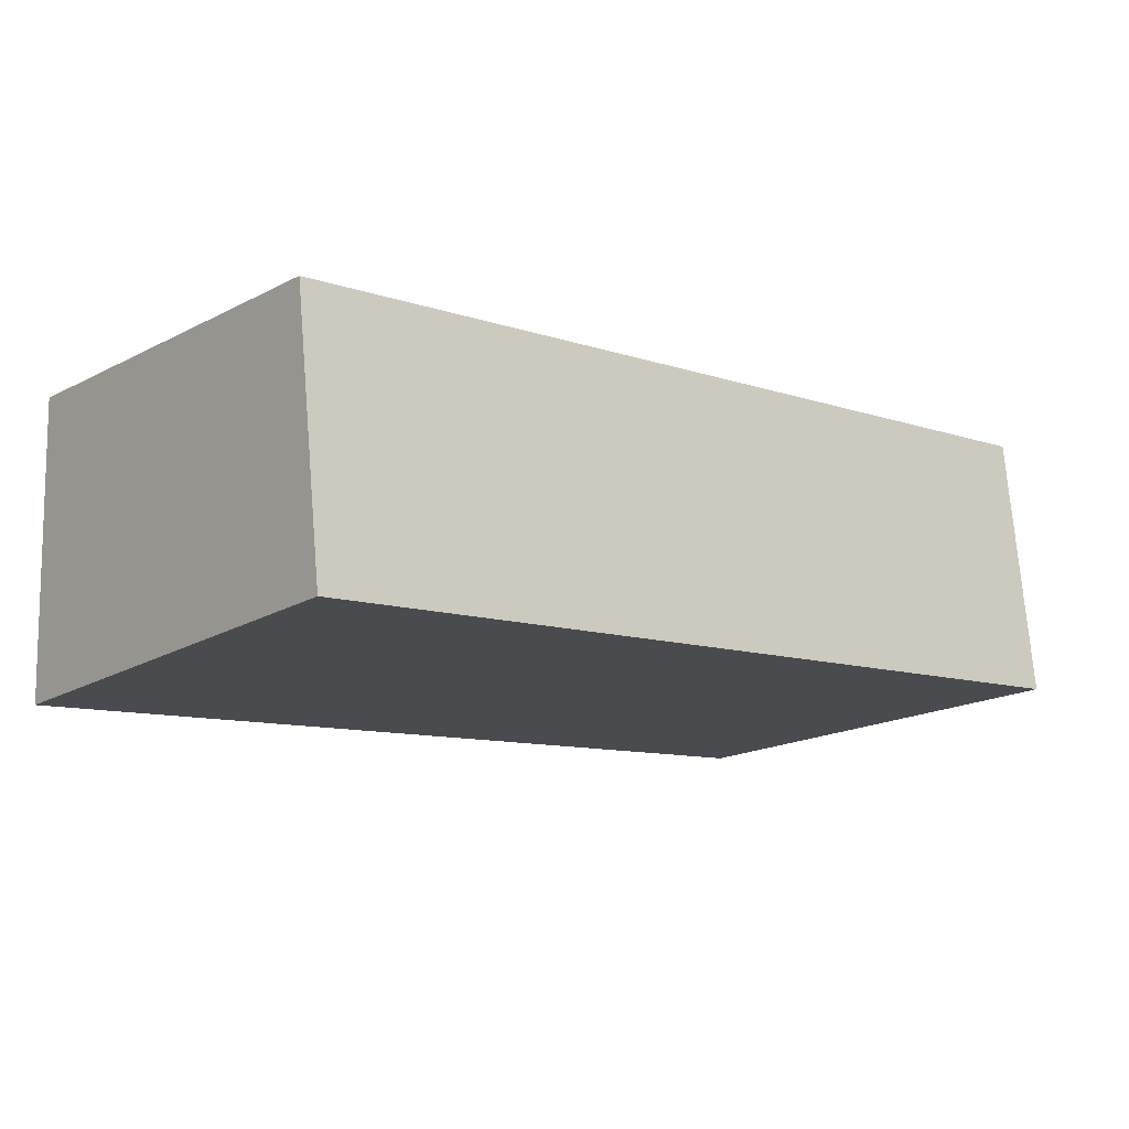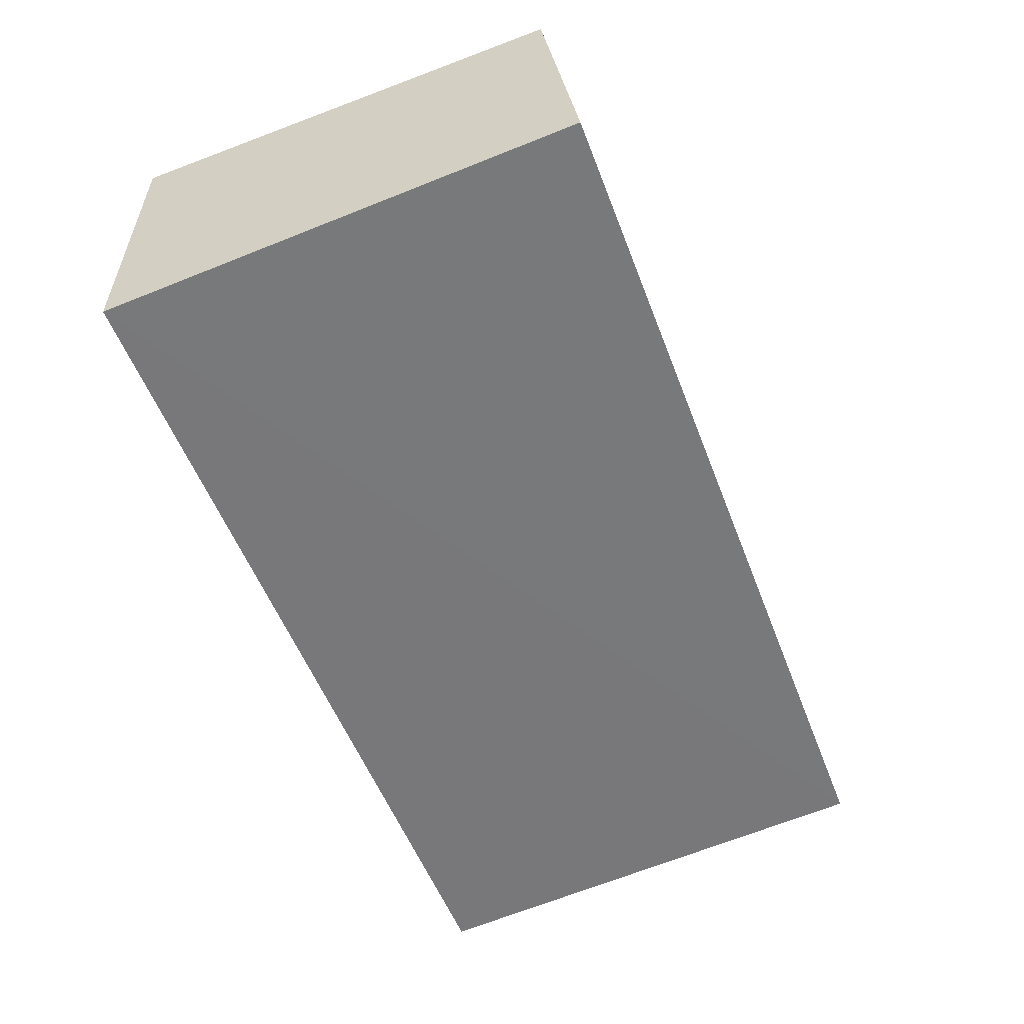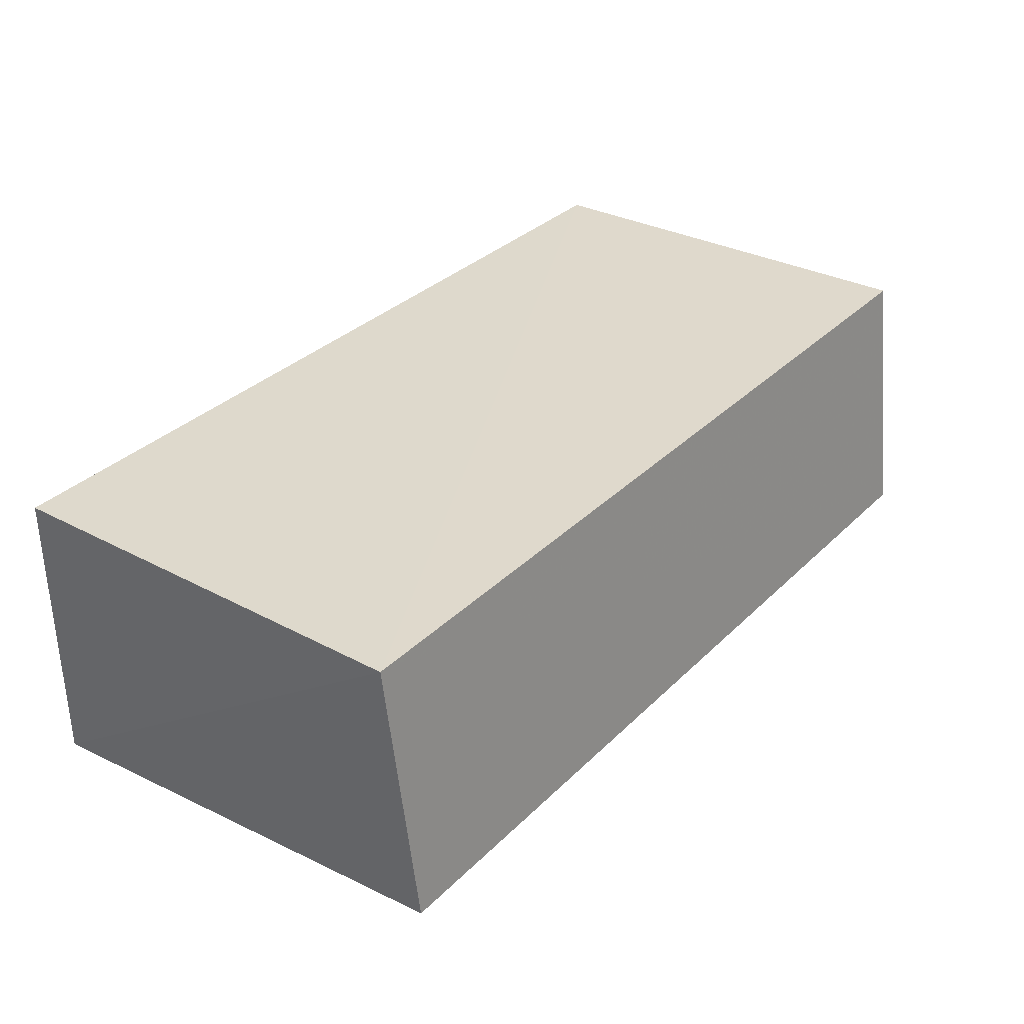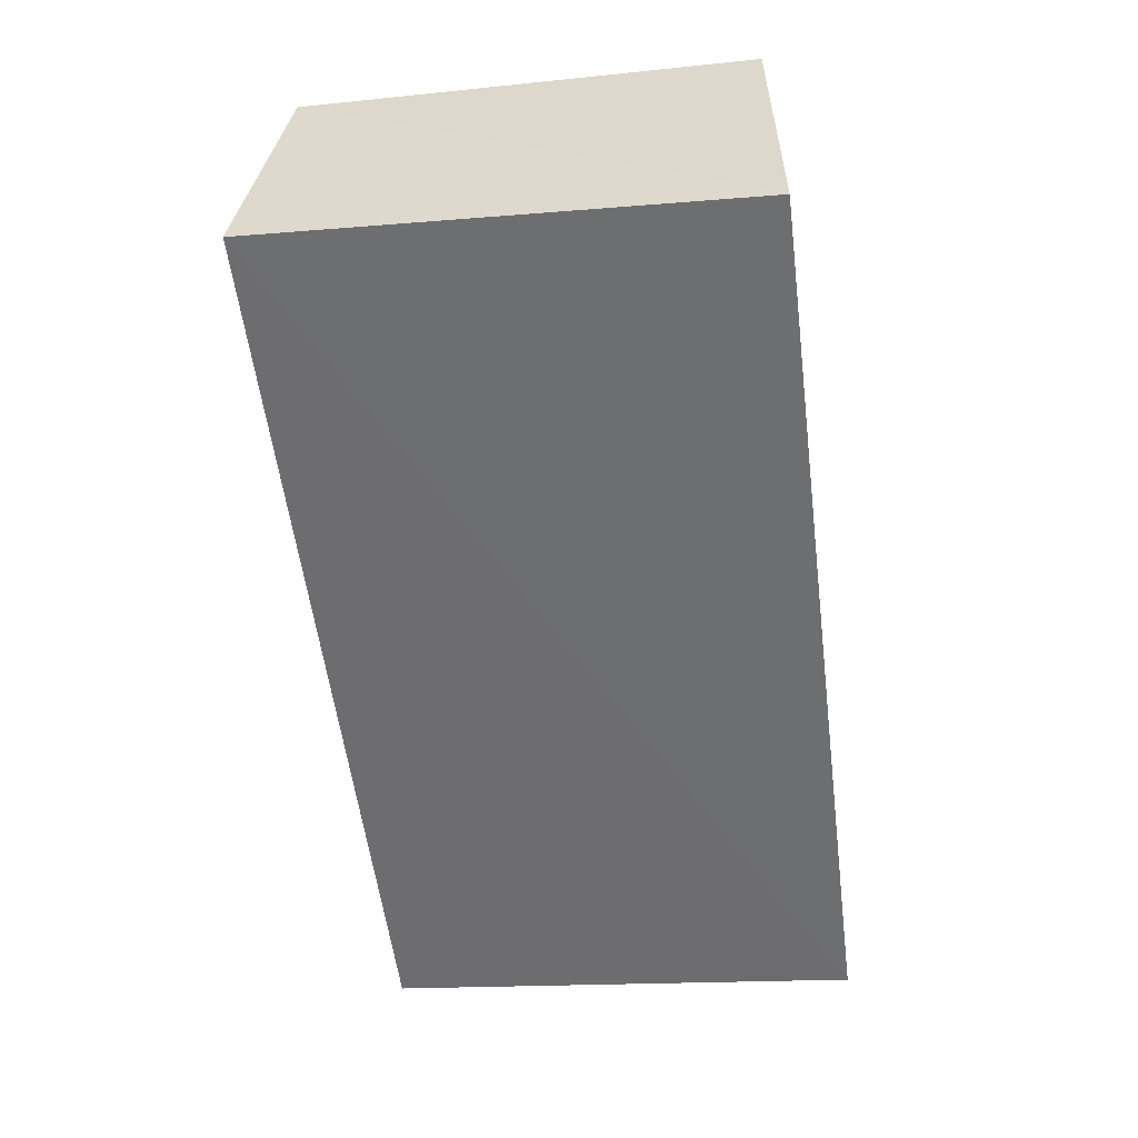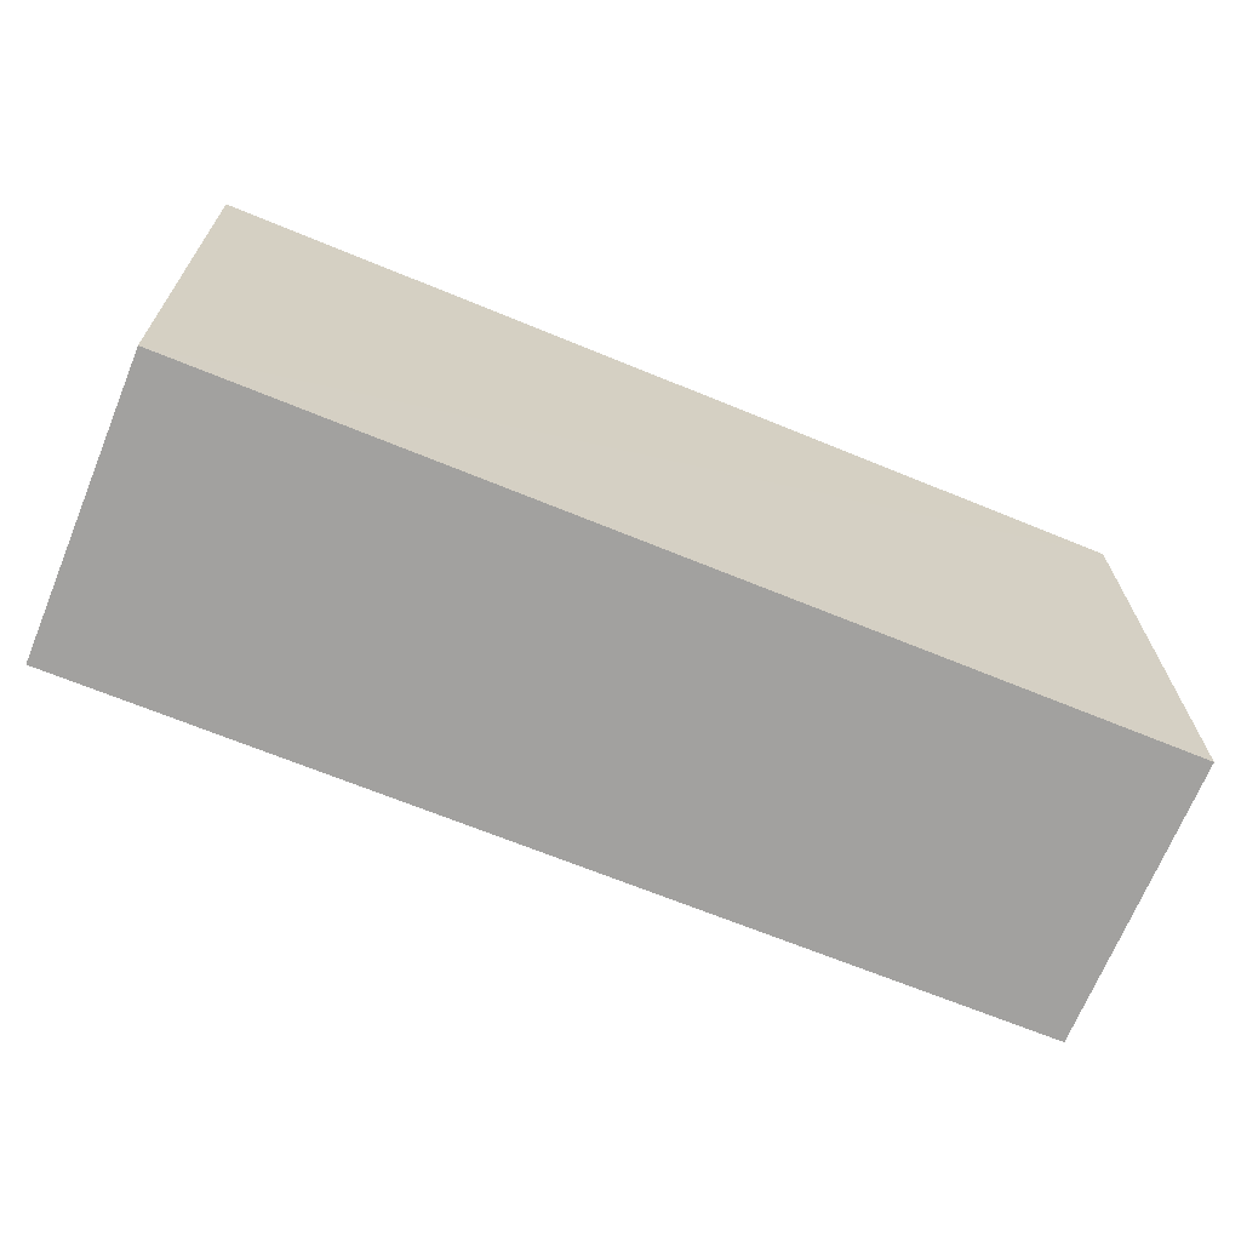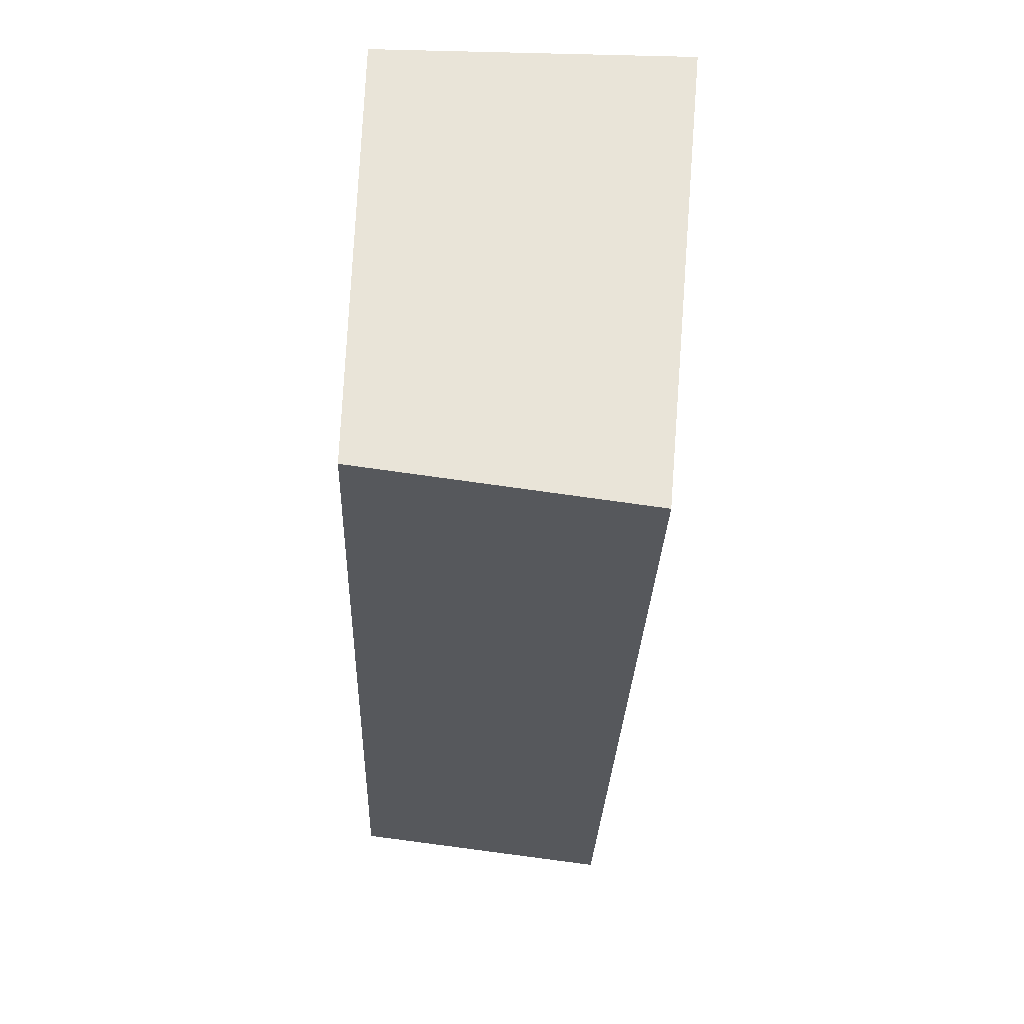
<metadata>
{"format":"obj","ext":"obj","renderer":"f3d","projection":"perspective","resolution":1024,"background":"white","views":[{"elev":-10.1,"azim":-40.1,"up":"+Z"},{"elev":-55.2,"azim":-69.0,"up":"+Z"},{"elev":33.4,"azim":-52.6,"up":"+Z"},{"elev":-55.7,"azim":97.2,"up":"+Z"},{"elev":-65.2,"azim":-22.7,"up":"+Y"},{"elev":-28.3,"azim":88.2,"up":"+Y"}]}
</metadata>
<code>
v 0.01535 0.005096 0.05527
v 0.01542 -0.002194 0.05541
v 0.01534 0.005086 0.05024
v 0.0004065 0.005121 0.05029
v 0.0003949 -0.00225 0.05544
v 0.000419 0.005138 0.05525
v 0.01536 -0.00277 0.05096
v 0.0004223 -0.002818 0.05103
f 1 2 3
f 5 2 1
f 6 1 3
f 6 3 4
f 6 5 1
f 6 4 5
f 7 3 2
f 7 2 5
f 7 4 3
f 8 7 5
f 8 5 4
f 8 4 7

</code>
